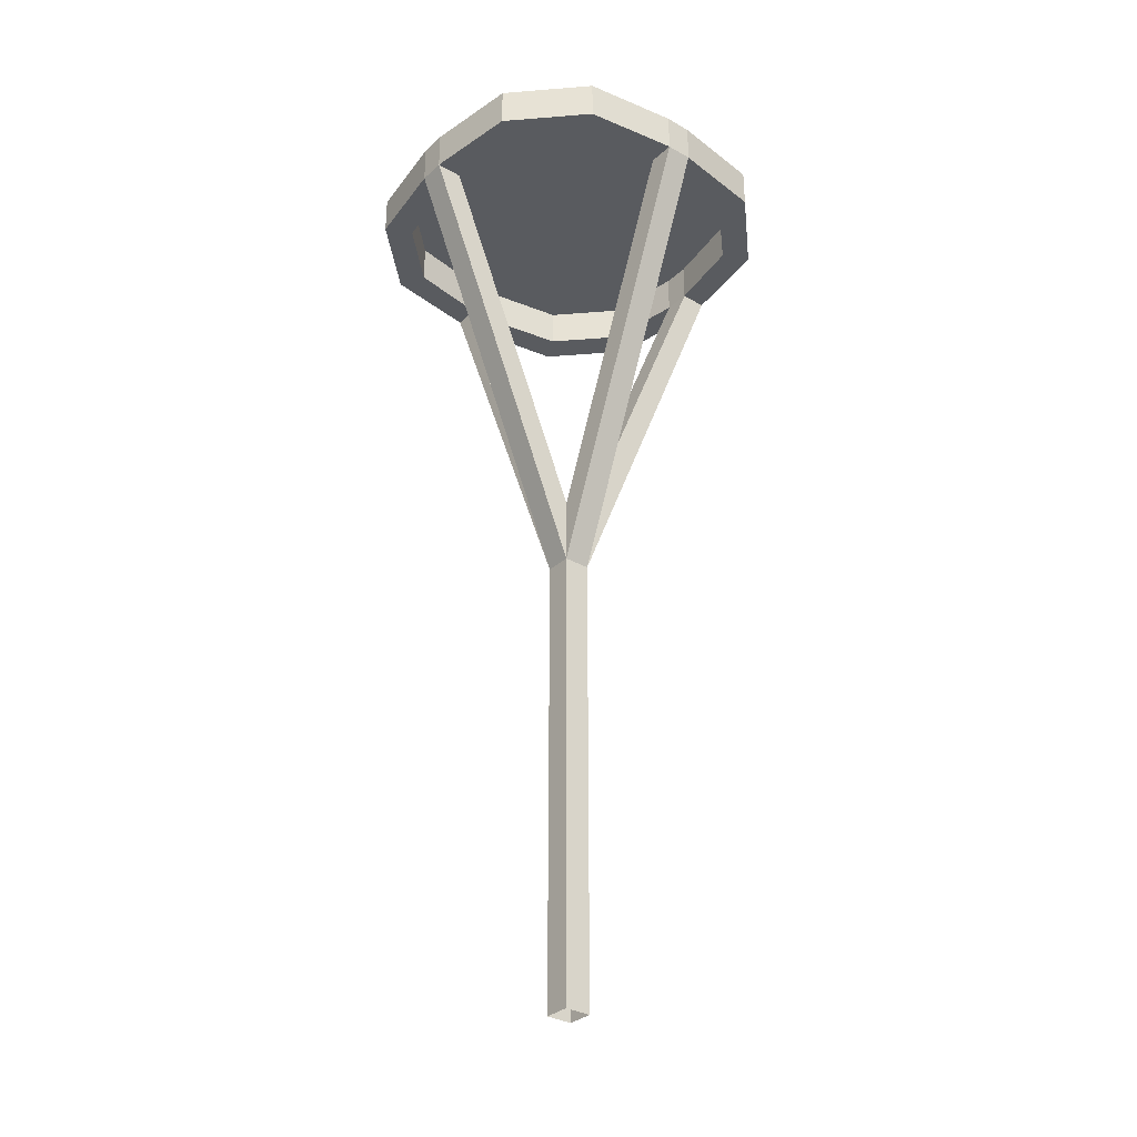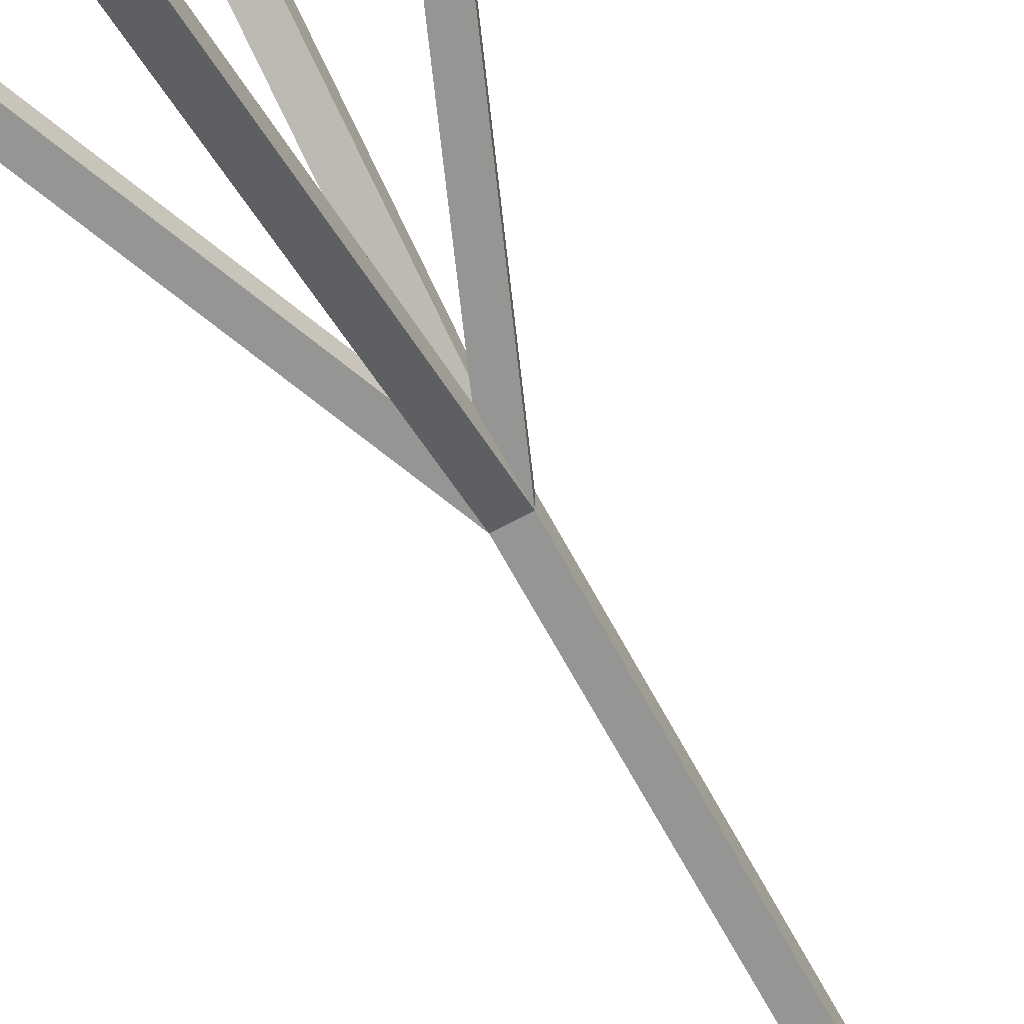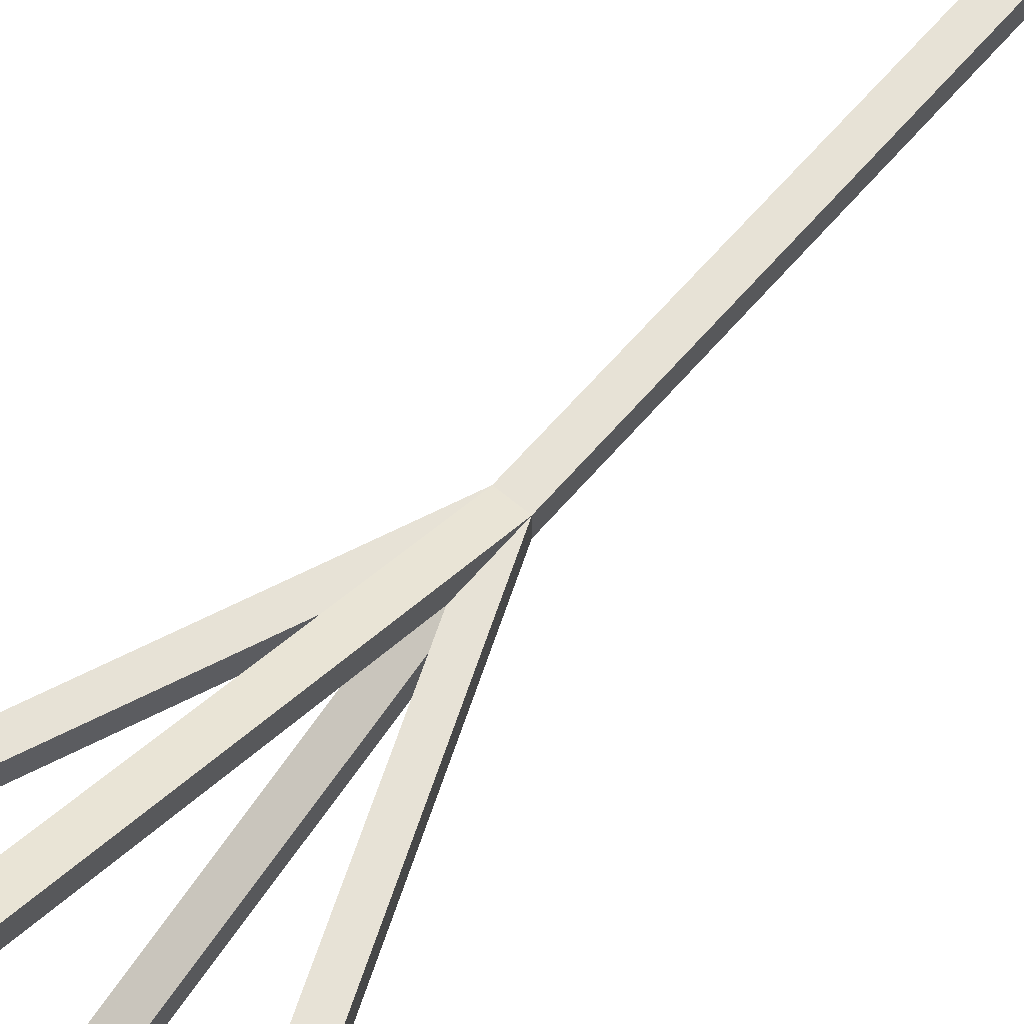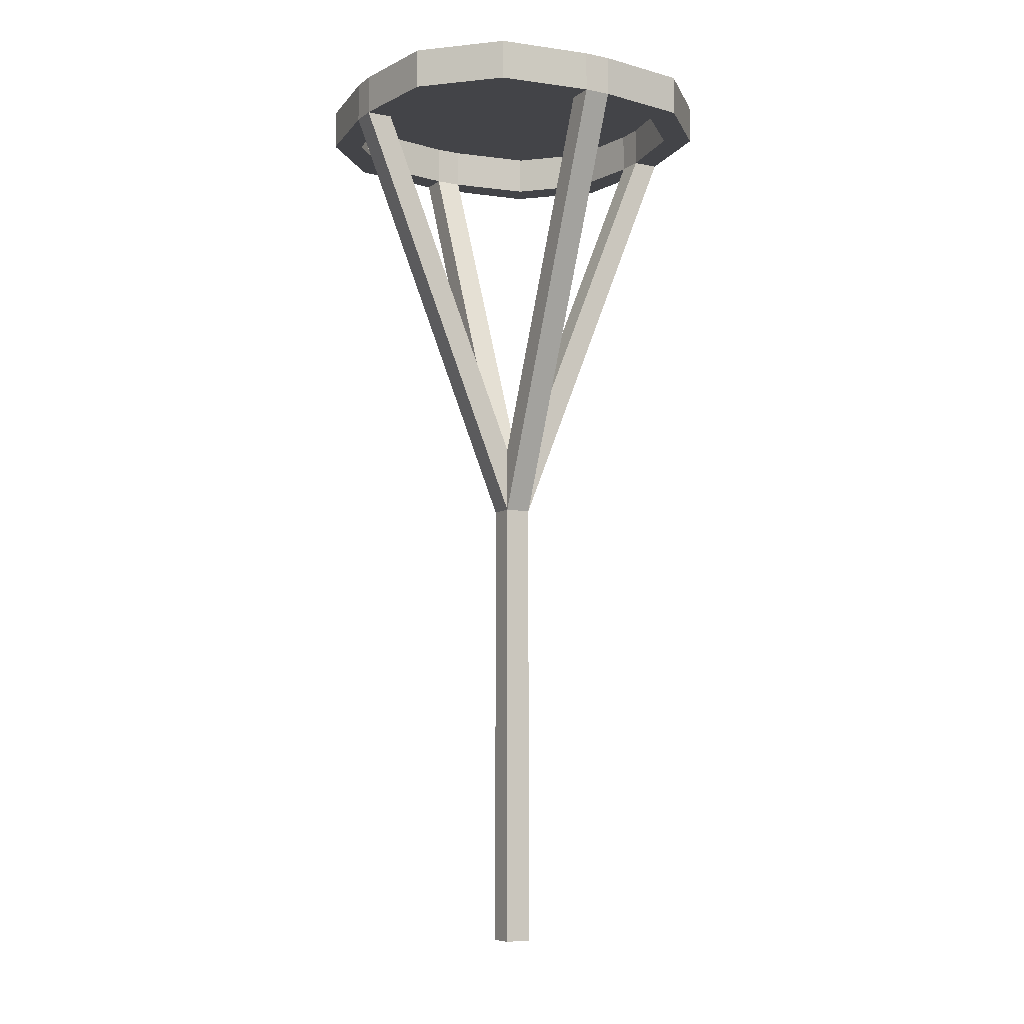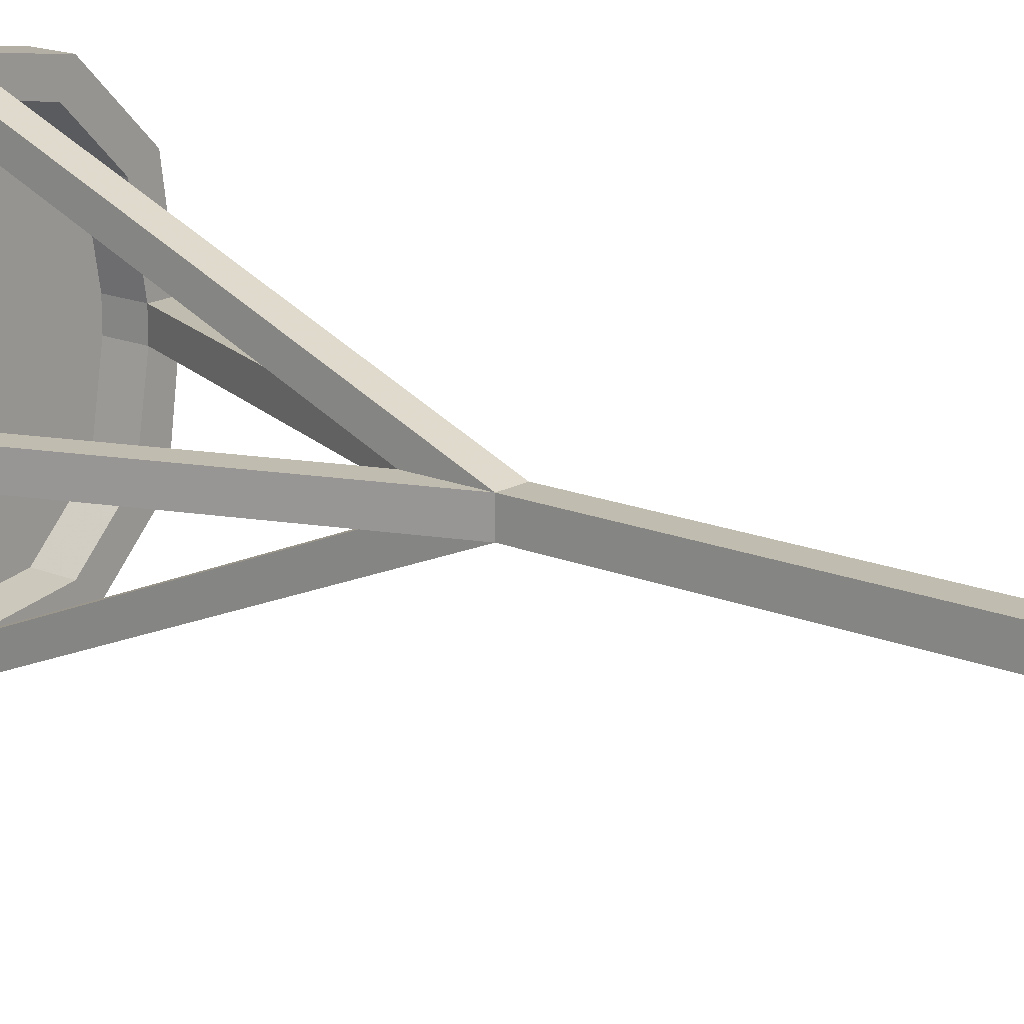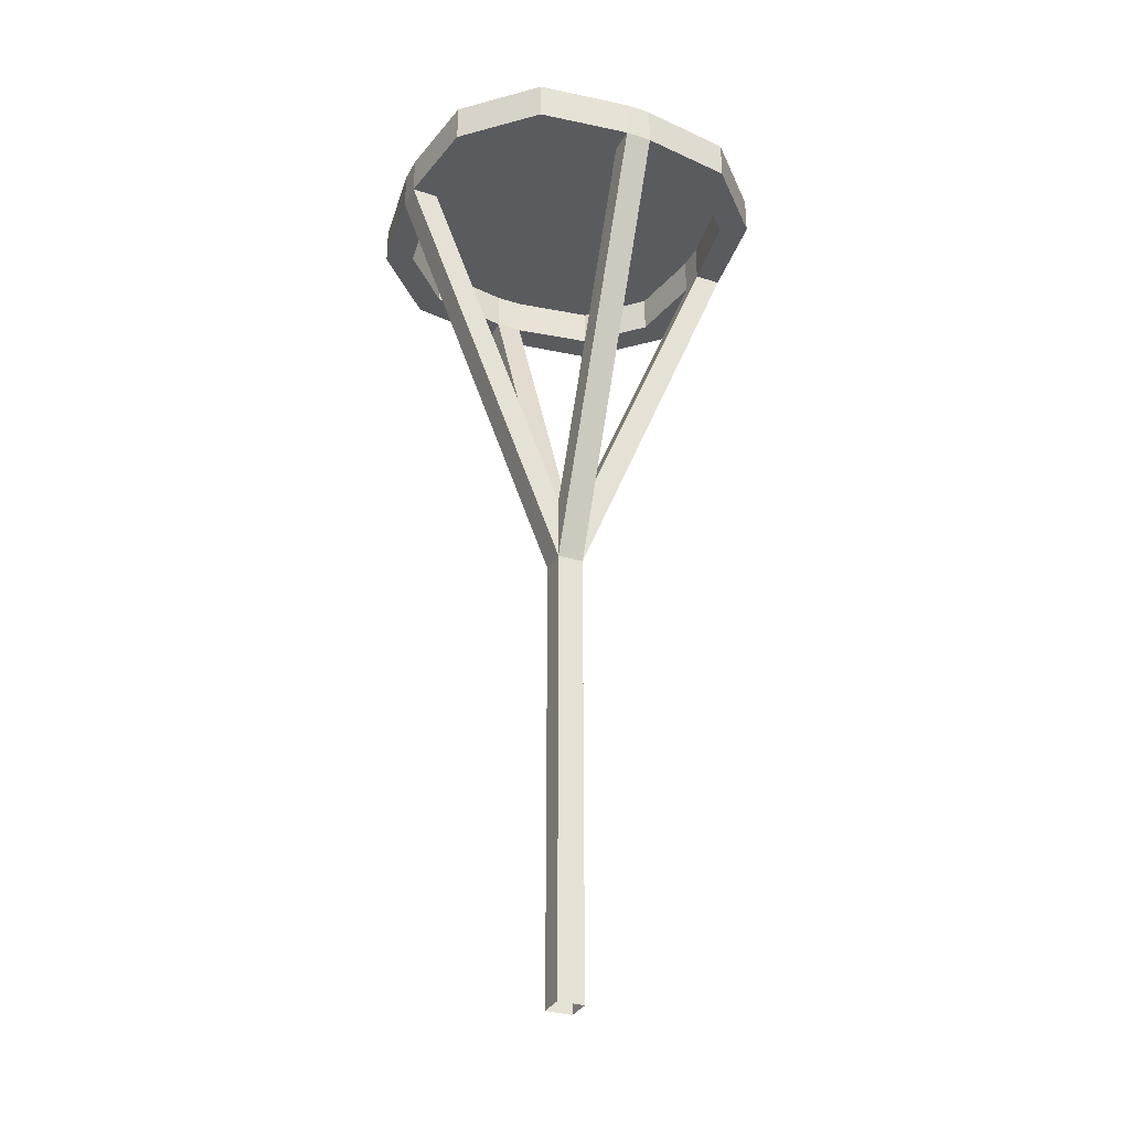
<metadata>
{"format":"obj","ext":"obj","renderer":"f3d","projection":"perspective","resolution":1024,"background":"white","views":[{"elev":-32.2,"azim":-38.6,"up":"+Y"},{"elev":-67.4,"azim":-151.6,"up":"+Z"},{"elev":63.0,"azim":-139.6,"up":"+Z"},{"elev":-8.3,"azim":-29.0,"up":"+Y"},{"elev":16.6,"azim":-49.6,"up":"+Z"},{"elev":-32.6,"azim":155.5,"up":"+Y"}]}
</metadata>
<code>
v -0.03125 -1.375 0.03125
v -0.03125 -1.375 -0.03125
v -0.03125 -2.094 -0.03125
v -0.03125 -2.094 0.03125
v 0.03125 -1.375 0.03125
v 0.03125 -0.375 0.4375
v -0.03125 -0.375 0.4375
v -0.03125 -1.219 0.03125
v -0.375 -0.375 0.03125
v -0.4375 -0.375 0.03125
v -0.4375 -0.375 -0.03125
v -0.03125 -1.219 -0.03125
v -0.03125 -0.375 -0.375
v -0.03125 -0.375 -0.4375
v 0.03125 -1.375 -0.03125
v 0.03125 -2.094 -0.03125
v 0.03125 -2.219 -0.03125
v -0.03125 -2.219 -0.03125
v -0.03125 -2.219 0.03125
v 0.03125 -2.094 0.03125
v 0.4375 -0.375 -0.03125
v 0.4375 -0.375 0.03125
v 0.03125 -1.219 0.03125
v 0.03125 -0.375 0.375
v 0.25 -0.375 0.4062
v 0.25 -0.2812 0.4062
v 0.03125 -0.2812 0.4375
v -0.03125 -0.2812 0.4375
v -0.25 -0.375 0.4062
v -0.2188 -0.375 0.3438
v -0.03125 -0.375 0.375
v 0.03125 -0.2812 0.375
v 0.2188 -0.2812 0.3438
v 0.2188 -0.375 0.3438
v 0.4062 -0.375 0.25
v 0.4062 -0.2812 0.25
v 0.03125 -2.219 0.03125
v 0.03125 -2.344 0.03125
v 0.03125 -2.344 -0.03125
v -0.03125 -2.344 -0.03125
v -0.03125 -2.344 0.03125
v 0.375 -0.375 0.03125
v 0.375 -0.375 -0.03125
v 0.03125 -1.219 -0.03125
v 0.3438 -0.375 0.2188
v 0.375 -0.2812 0.03125
v 0.375 -0.2812 -0.03125
v 0.3438 -0.2812 -0.2188
v 0.3438 -0.375 -0.2188
v 0.4062 -0.375 -0.25
v 0.03125 -0.375 -0.4375
v 0.03125 -0.375 -0.375
v -0.03125 -0.2812 -0.375
v -0.2188 -0.2812 -0.3438
v -0.2188 -0.375 -0.3438
v -0.25 -0.375 -0.4062
v -0.25 -0.2812 -0.4062
v -0.03125 -0.2812 -0.4375
v 0.03125 -0.2812 -0.4375
v -0.375 -0.375 -0.03125
v -0.375 -0.2812 -0.03125
v -0.375 -0.2812 0.03125
v -0.3438 -0.2812 0.2188
v -0.3438 -0.375 0.2188
v -0.4062 -0.375 0.25
v -0.4375 -0.2812 0.03125
v -0.4375 -0.2812 -0.03125
v -0.4062 -0.2812 -0.25
v -0.4062 -0.375 -0.25
v -0.3438 -0.375 -0.2188
v -0.25 -0.2812 0.4062
v -0.2188 -0.2812 0.3438
v -0.03125 -0.2812 0.375
v 0.03125 -0.2812 -0.375
v 0.2188 -0.2812 -0.3438
v 0.3438 -0.2812 0.2188
v 0.4375 -0.2812 0.03125
v 0.4375 -0.2812 -0.03125
v 0.4062 -0.2812 -0.25
v 0.25 -0.2812 -0.4062
v 0.25 -0.375 -0.4062
v 0.2188 -0.375 -0.3438
v -0.3438 -0.2812 -0.2188
v -0.4062 -0.2812 0.25
v -0.03125 -2.469 0.03125
v 0.03125 -2.469 0.03125
v 0.03125 -2.469 -0.03125
v -0.03125 -2.469 -0.03125
f 1 2 3
f 1 3 4
f 1 4 5
f 1 5 6
f 1 6 7
f 1 7 8
f 1 8 9
f 1 9 10
f 1 10 2
f 2 10 11
f 2 11 12
f 2 12 13
f 2 13 14
f 2 14 15
f 2 15 16
f 2 16 3
f 4 20 5
f 5 20 15
f 5 15 21
f 5 21 22
f 5 22 23
f 5 23 24
f 5 24 6
f 6 27 28
f 6 28 7
f 7 31 8
f 8 31 23
f 23 31 24
f 24 31 32
f 15 20 16
f 42 43 44
f 42 44 23
f 42 23 22
f 42 46 43
f 43 46 47
f 43 21 15
f 43 15 44
f 44 15 51
f 44 51 52
f 44 52 12
f 12 52 13
f 13 52 53
f 14 58 59
f 14 59 51
f 14 51 15
f 8 12 60
f 8 60 9
f 9 60 61
f 9 61 62
f 10 66 11
f 11 66 67
f 11 60 12
f 31 73 32
f 77 22 78
f 78 22 21
f 52 74 53
f 3 16 17
f 3 17 18
f 3 18 4
f 4 18 19
f 4 19 20
f 16 20 37
f 16 37 17
f 19 37 20
f 6 24 25
f 6 25 26
f 6 26 27
f 7 28 29
f 7 29 30
f 7 30 31
f 24 32 33
f 24 33 34
f 24 34 25
f 25 34 35
f 25 35 36
f 25 36 26
f 42 22 45
f 42 45 46
f 43 47 48
f 43 48 49
f 43 49 50
f 43 50 21
f 13 53 54
f 13 54 55
f 13 55 56
f 13 56 14
f 14 56 57
f 14 57 58
f 9 62 63
f 9 63 64
f 9 64 65
f 9 65 10
f 10 65 66
f 11 67 68
f 11 68 69
f 11 69 70
f 11 70 60
f 29 28 71
f 29 71 65
f 29 65 64
f 29 64 30
f 30 64 72
f 30 72 73
f 30 73 31
f 32 73 74
f 32 74 75
f 32 75 33
f 33 75 76
f 33 76 34
f 34 76 45
f 34 45 35
f 35 45 22
f 35 22 36
f 36 22 77
f 78 21 50
f 78 50 79
f 79 50 80
f 80 50 81
f 80 81 59
f 59 81 51
f 51 81 82
f 51 82 52
f 52 82 74
f 53 74 73
f 53 73 72
f 53 72 63
f 53 63 62
f 53 62 61
f 53 61 83
f 53 83 54
f 54 83 55
f 55 83 70
f 55 70 69
f 55 69 56
f 56 69 68
f 56 68 57
f 65 71 84
f 65 84 66
f 64 63 72
f 45 76 46
f 46 76 75
f 46 75 47
f 47 75 48
f 48 75 49
f 49 75 82
f 49 82 81
f 49 81 50
f 82 75 74
f 70 83 61
f 70 61 60
f 17 37 38
f 17 38 39
f 17 39 18
f 18 39 40
f 18 40 19
f 19 40 41
f 19 41 37
f 37 41 38
f 38 41 85
f 38 85 86
f 38 86 39
f 39 86 87
f 39 87 40
f 40 87 88
f 40 88 41
f 41 88 85

</code>
